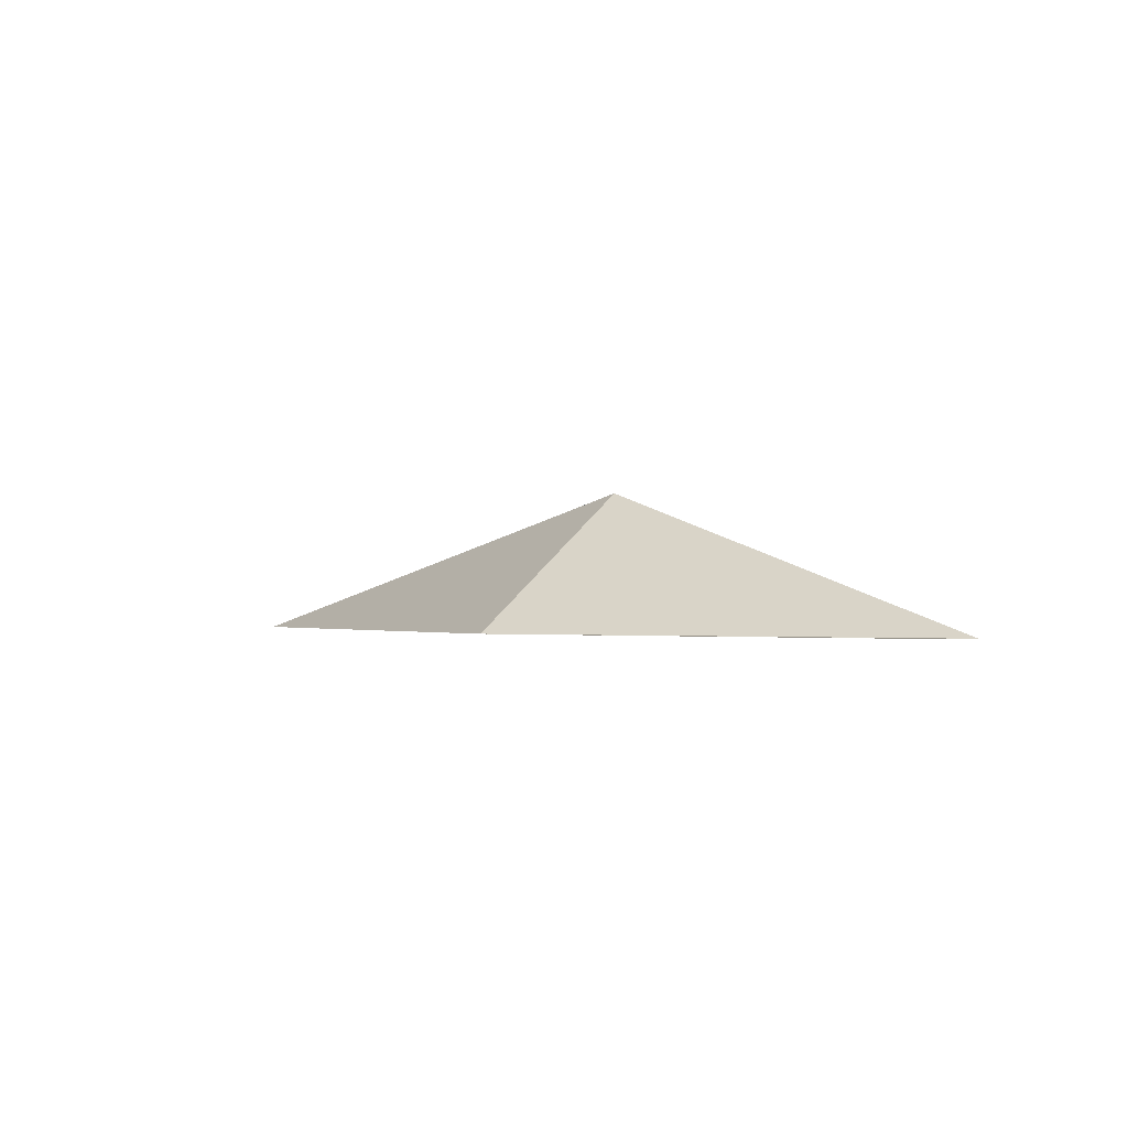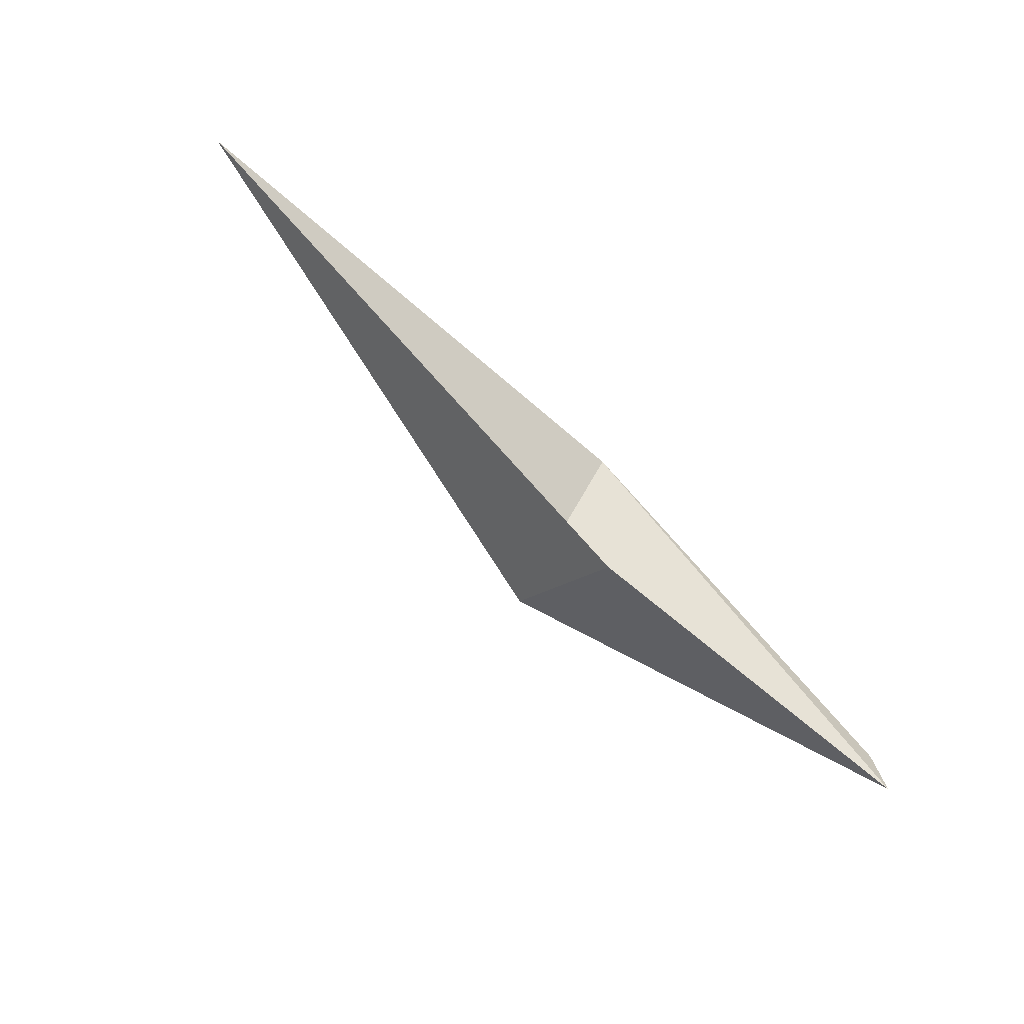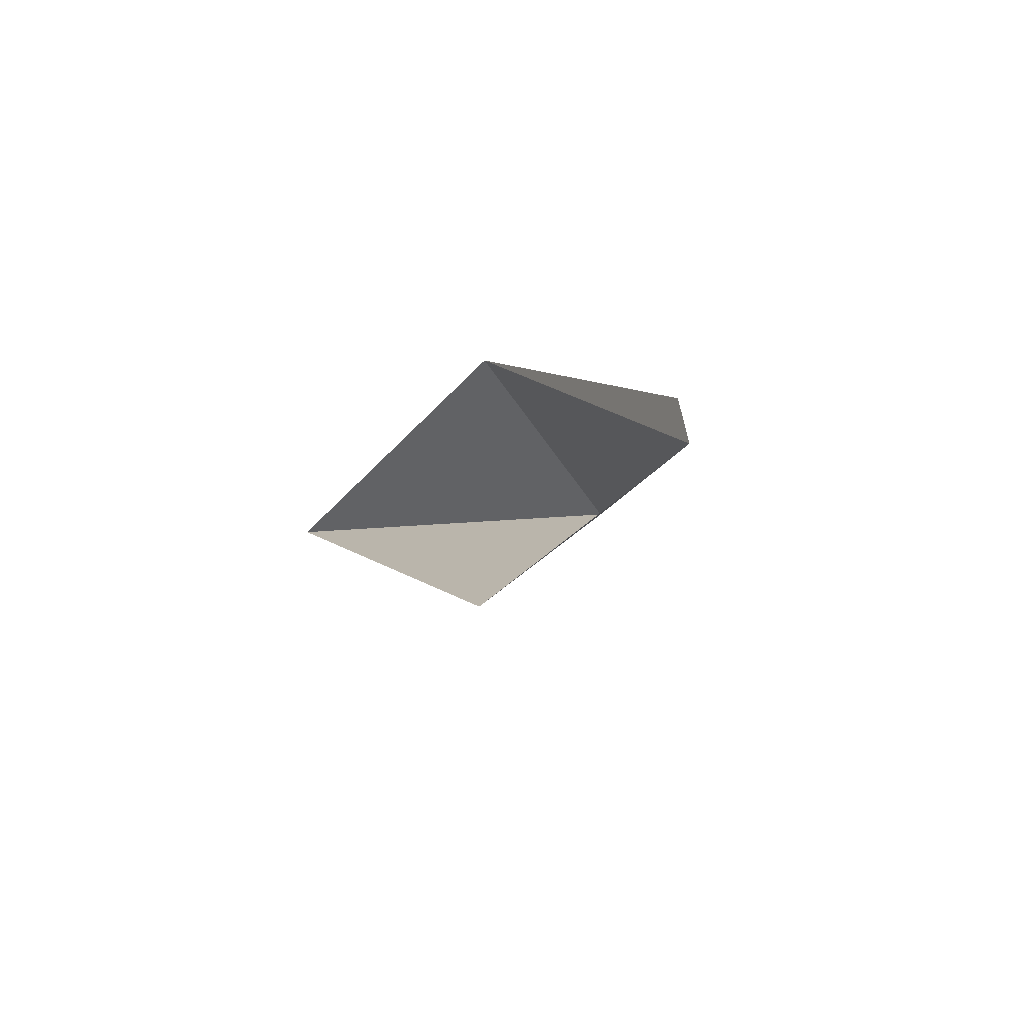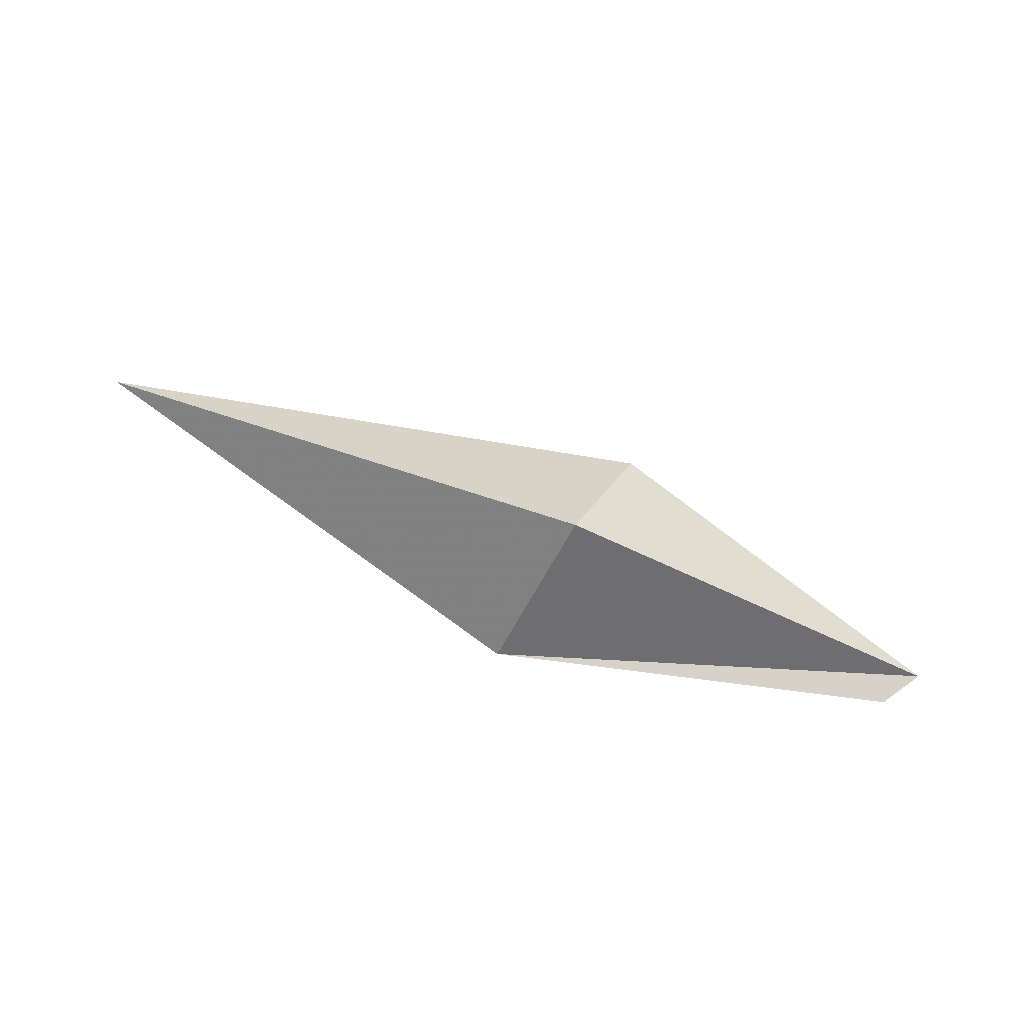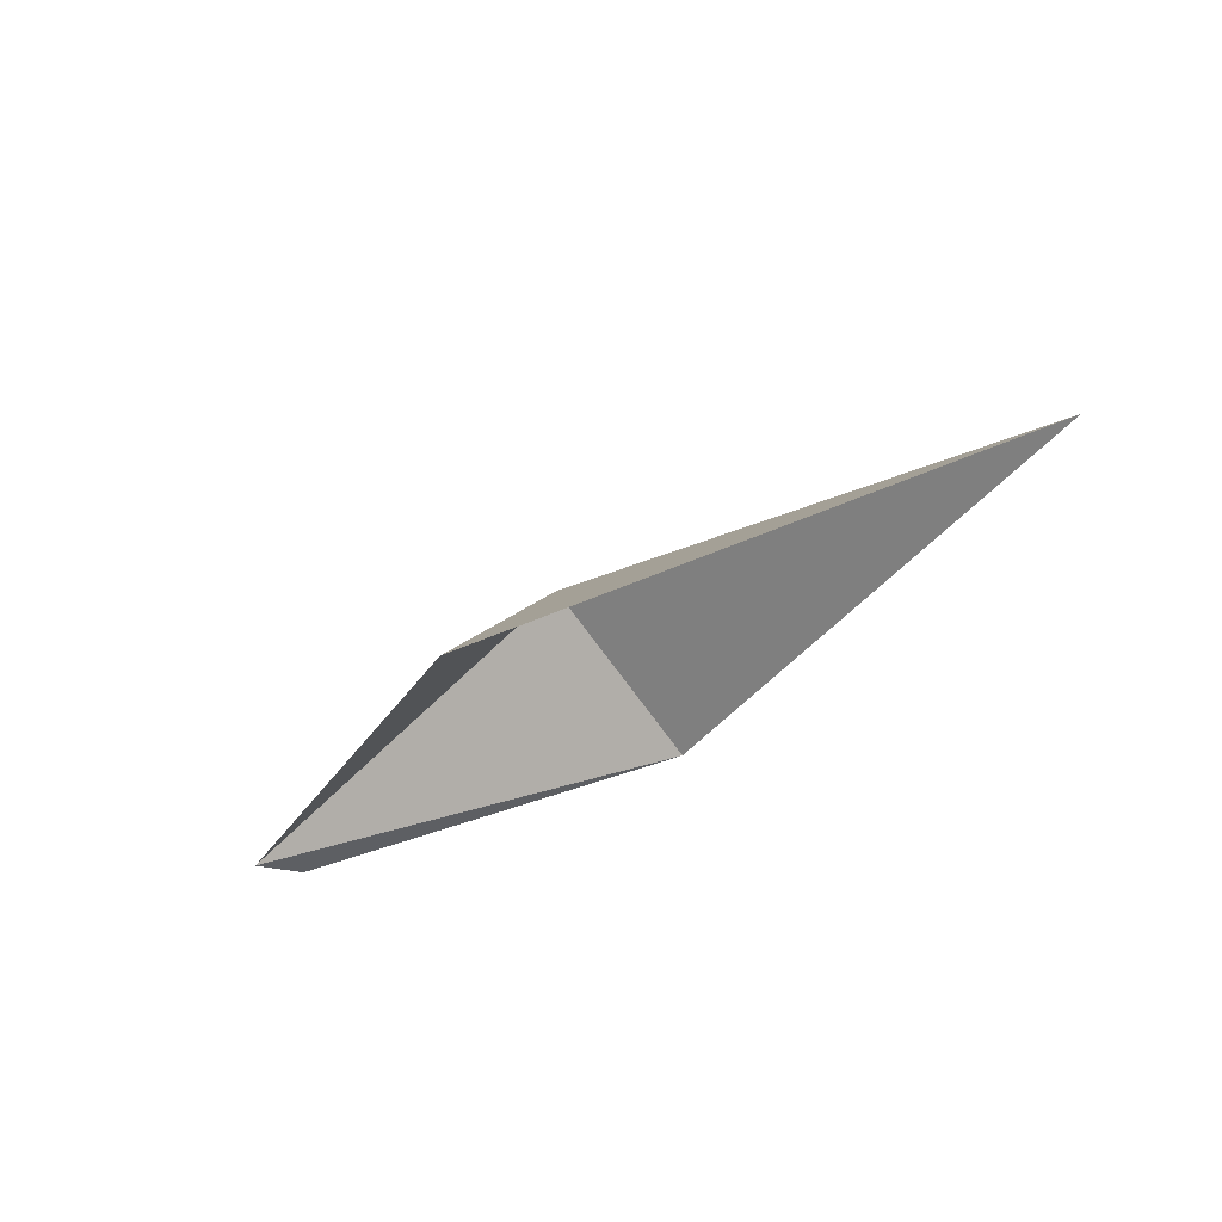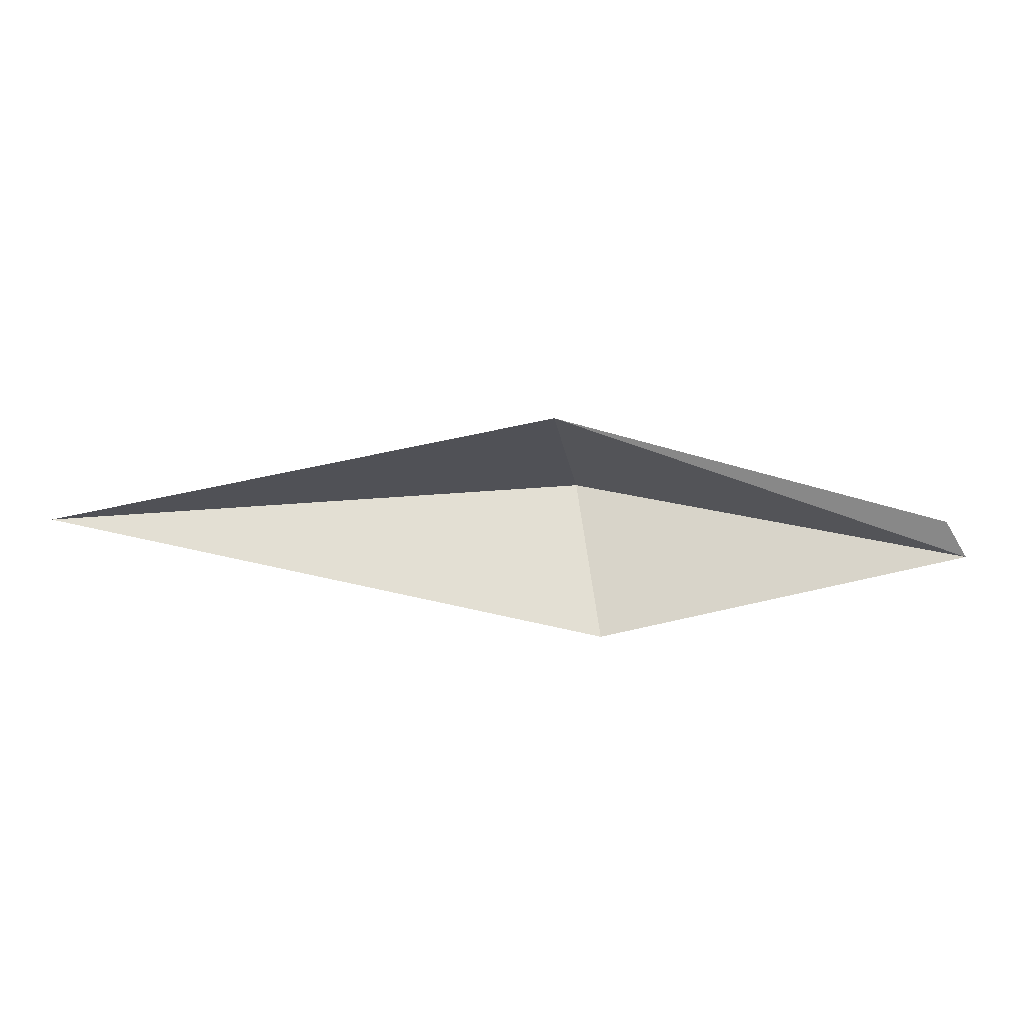
<metadata>
{"format":"obj","ext":"obj","renderer":"f3d","projection":"perspective","resolution":1024,"background":"white","views":[{"elev":-1.1,"azim":-118.2,"up":"+Z"},{"elev":-64.4,"azim":138.5,"up":"+Y"},{"elev":-23.0,"azim":-115.6,"up":"+Y"},{"elev":78.0,"azim":-143.3,"up":"+Z"},{"elev":-40.1,"azim":57.5,"up":"+Z"},{"elev":-62.9,"azim":-166.5,"up":"+Z"}]}
</metadata>
<code>
g eba001_cloud_052
v -0.2251 0.3838 -0.2014
v -1.395 -0.3949 -0.2014
v -1.351 -0.2547 -0.2014
v -0.211 -0.0519 0.2014
v 1.395 0.4134 -0.2014
v -0.1993 -0.4134 -0.2014
g eba001_cloud_052_0
f 3 2 1
f 2 4 1
f 5 1 4
f 4 2 6
f 5 4 6

</code>
